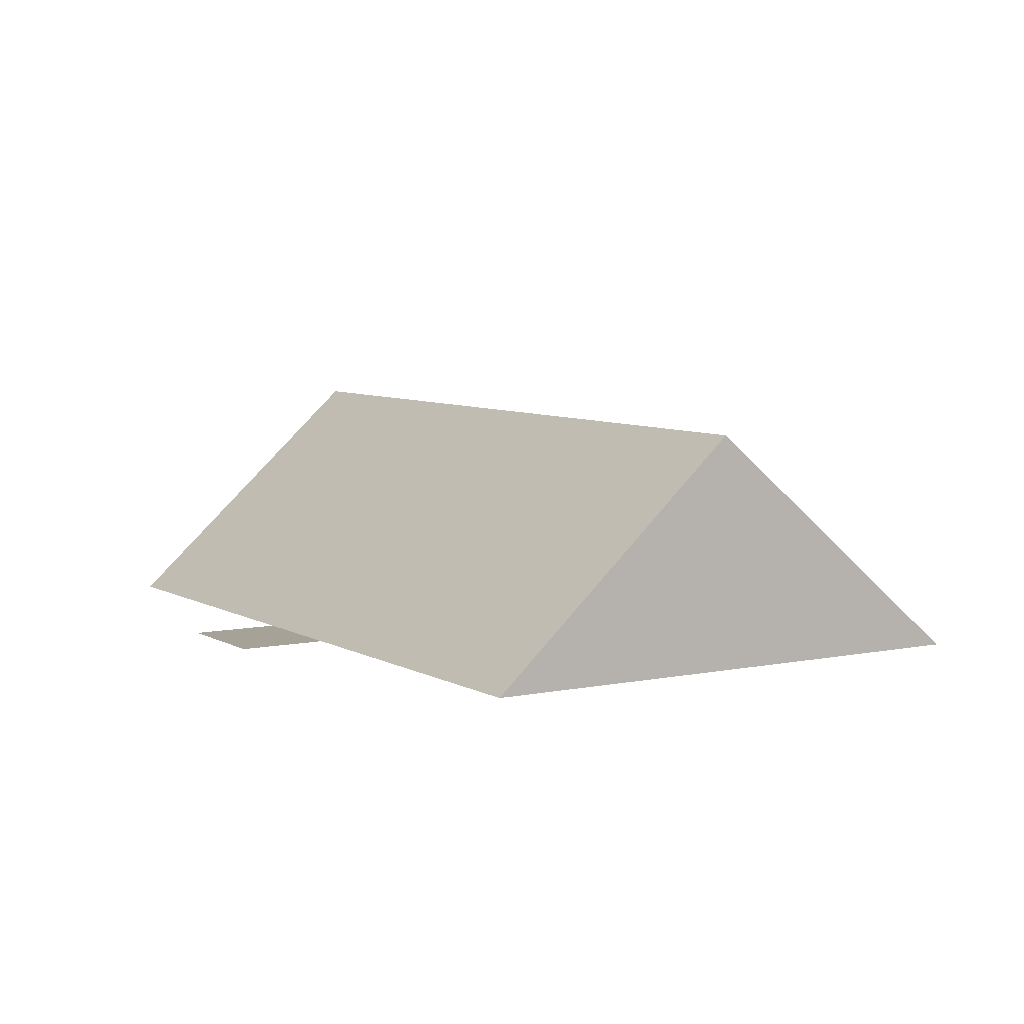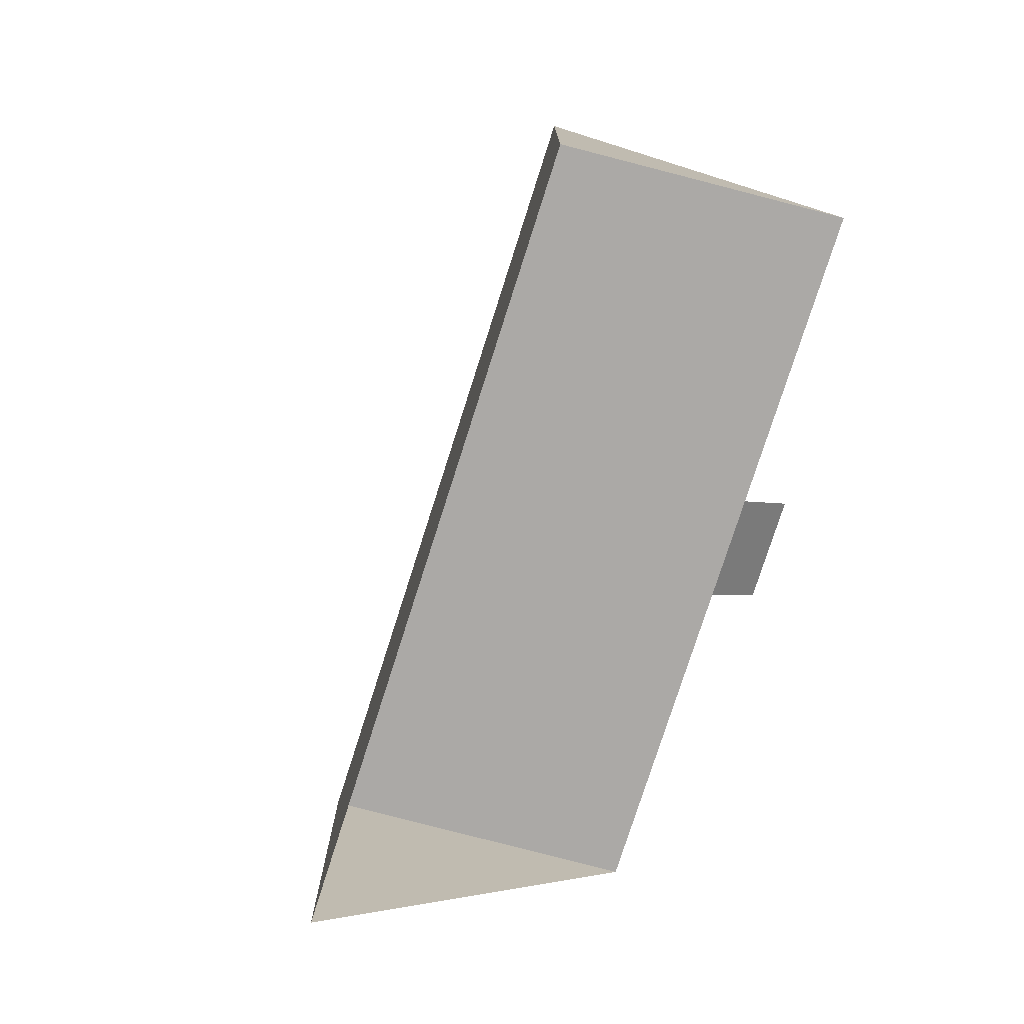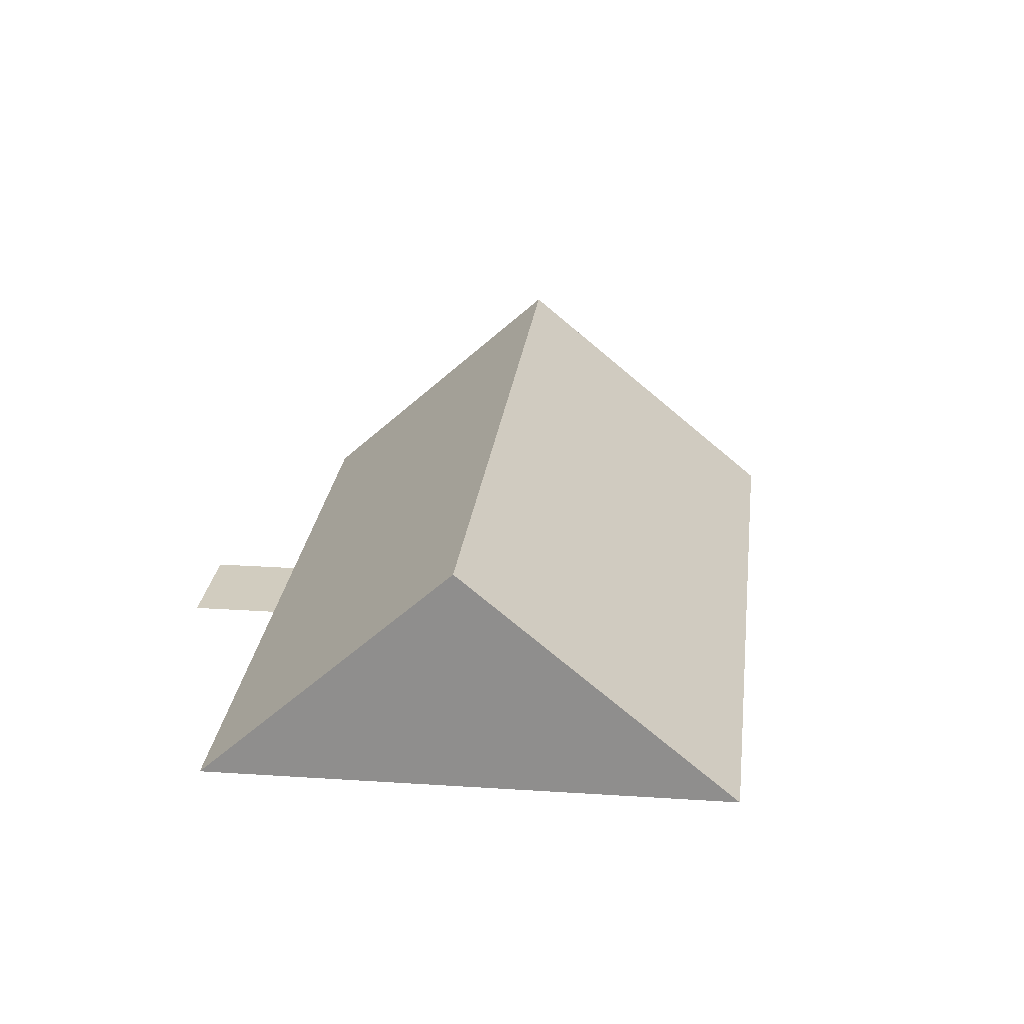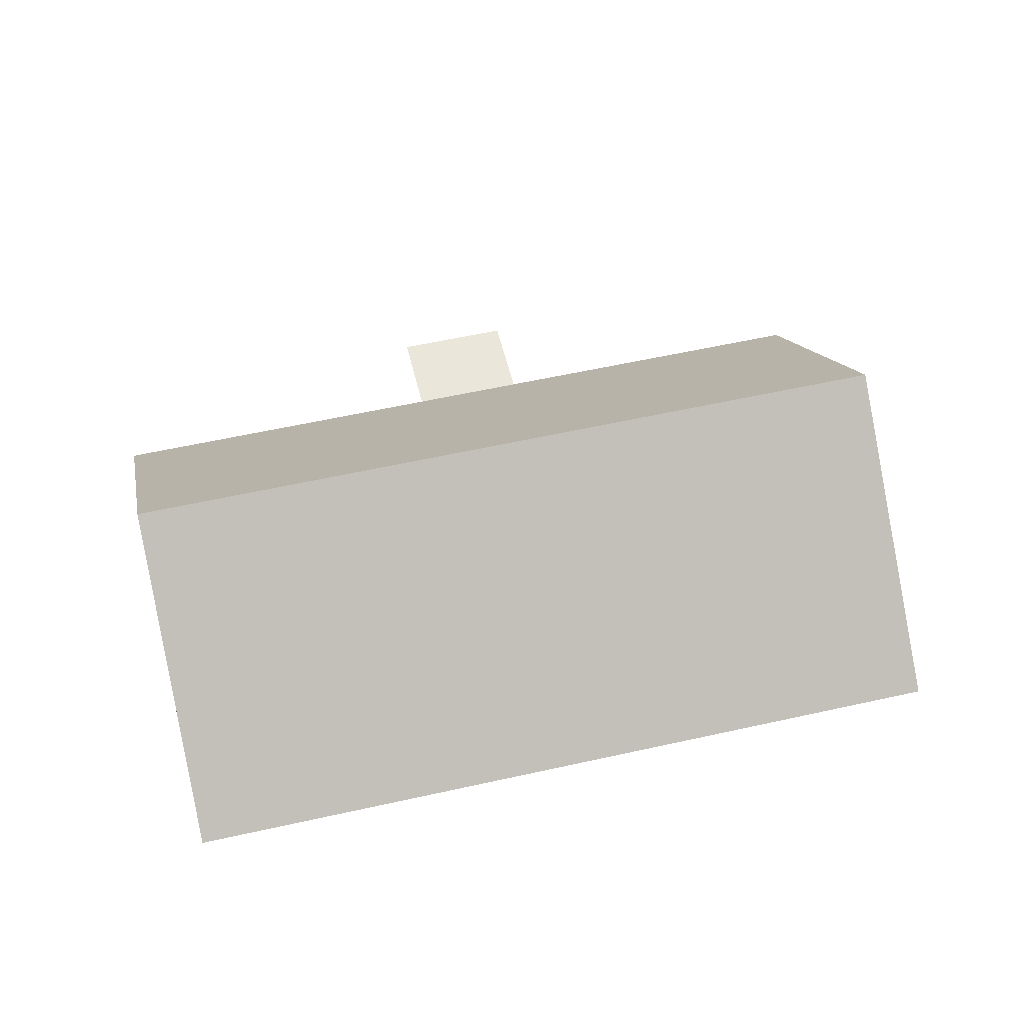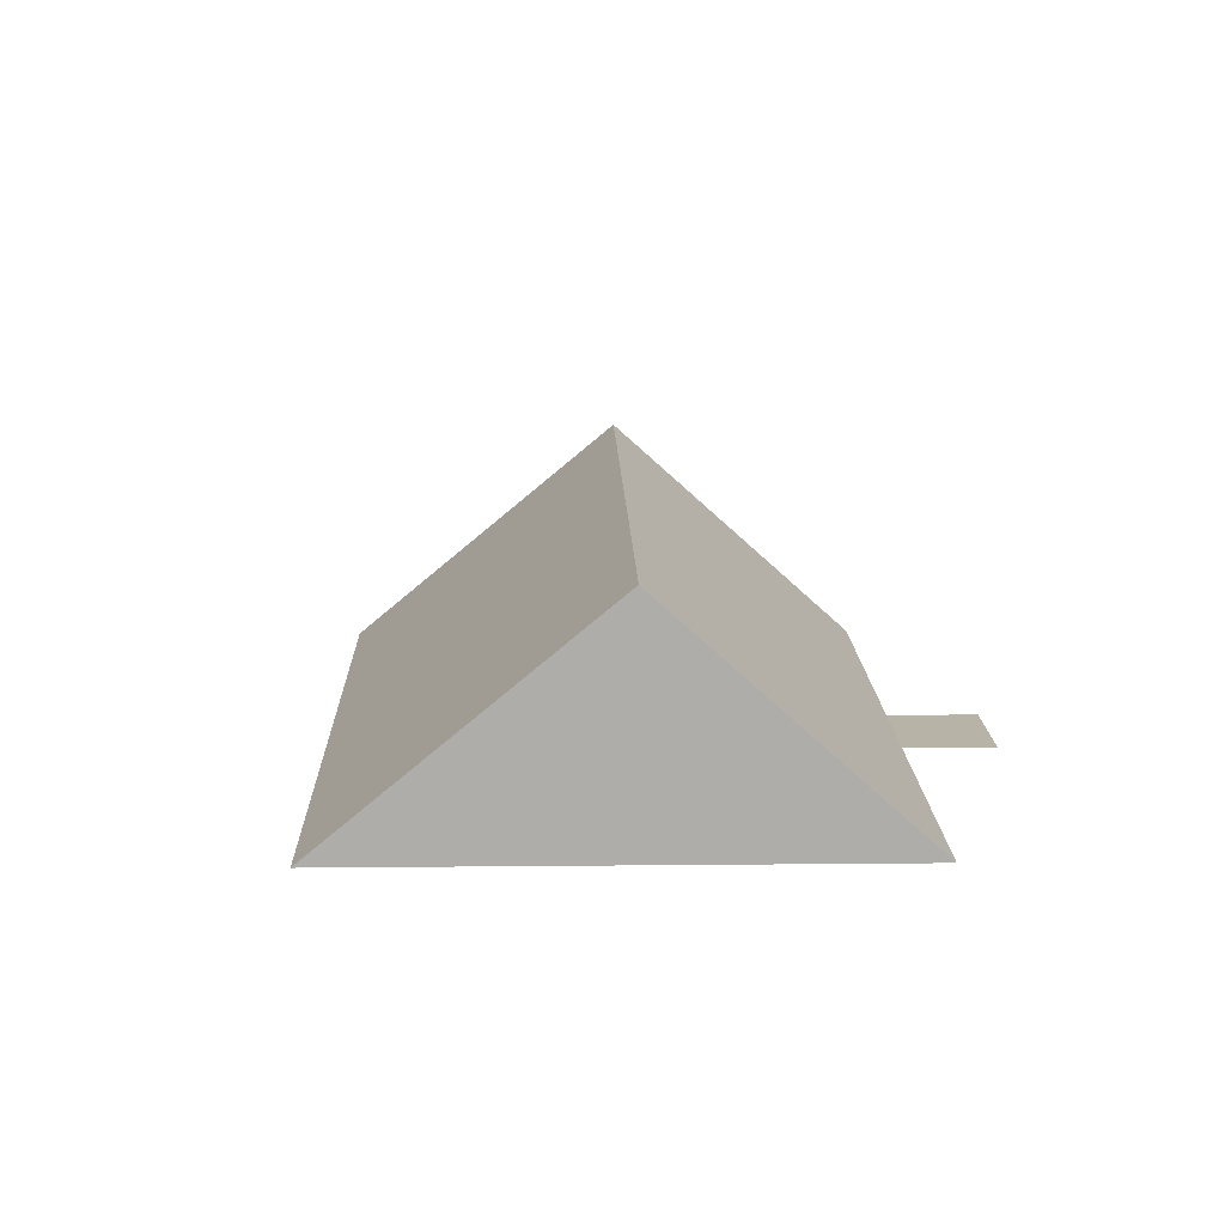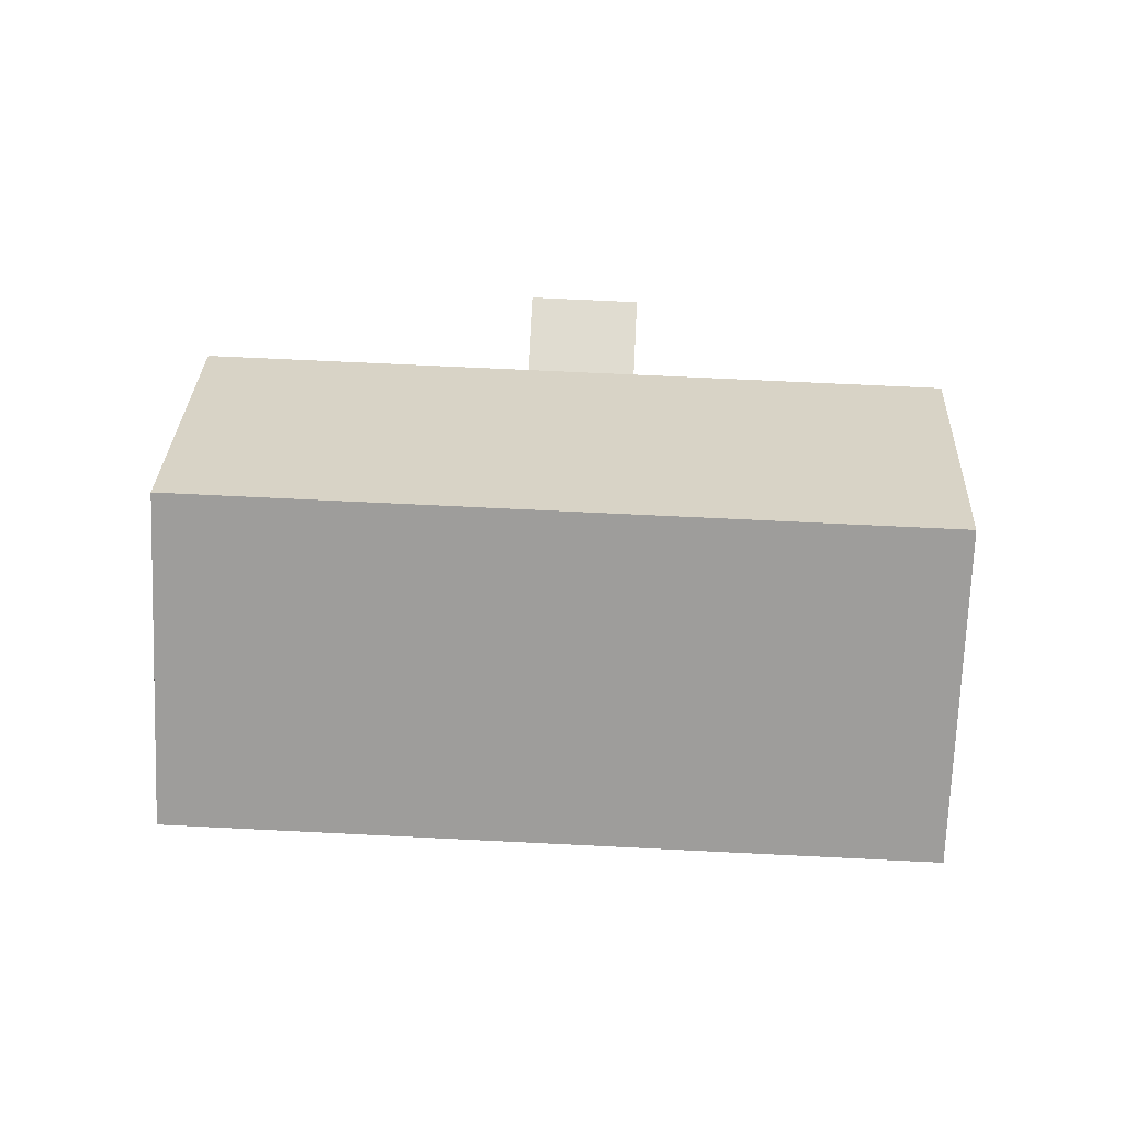
<metadata>
{"format":"obj","ext":"obj","renderer":"f3d","projection":"perspective","resolution":1024,"background":"white","views":[{"elev":6.6,"azim":174.6,"up":"+Y"},{"elev":32.3,"azim":-47.1,"up":"+Z"},{"elev":24.0,"azim":-147.1,"up":"+Y"},{"elev":54.7,"azim":-76.9,"up":"+Y"},{"elev":12.9,"azim":25.2,"up":"+Y"},{"elev":69.7,"azim":-60.6,"up":"+Y"}]}
</metadata>
<code>
o BK39_500_014034_0016_roof
v 157.5 75 -309.3
v 87.9 144.9 -274.4
v 12.37 75 -236.7
v 230.2 75 -224.6
v 206 75 -212.5
v 246 75 -193
v 221.8 75 -180.9
v 268.1 75 -88.6
v 198.3 145 -53.74
v 122.7 75 -15.92
v 157.5 0 -309.3
v 12.37 0 -236.7
v 122.7 0 -15.92
v 268.1 0 -88.6
v 221.8 0 -180.9
v 246 0 -193
v 230.2 0 -224.6
v 206 0 -212.5
f 3 10 9 2
f 9 8 7 5 1 2
f 7 6 4 5
f 1 2 3
f 10 9 8

</code>
